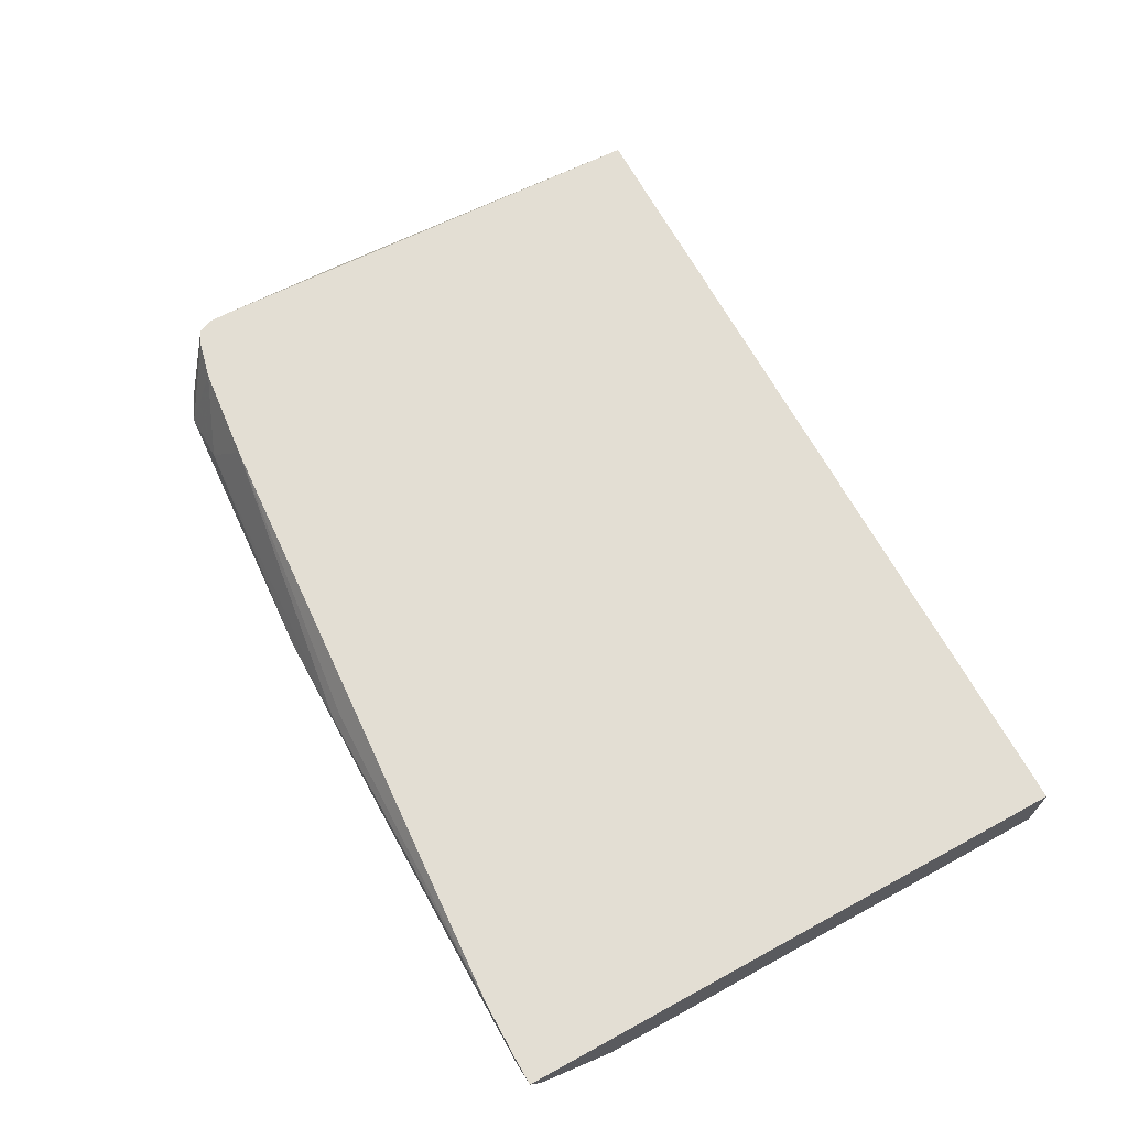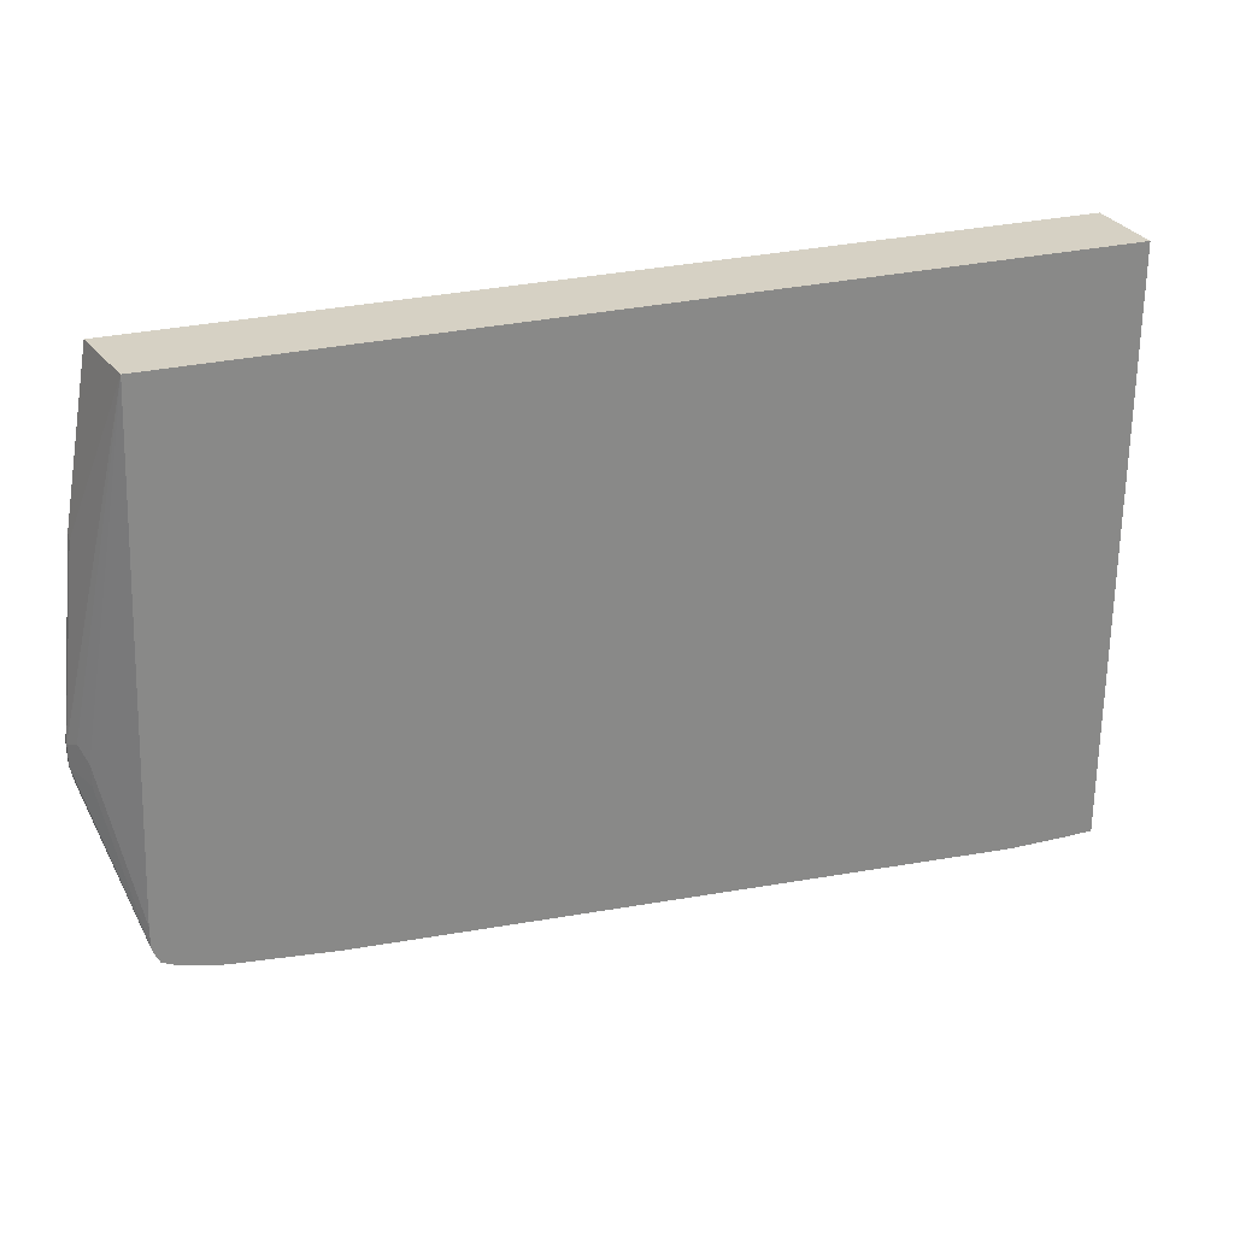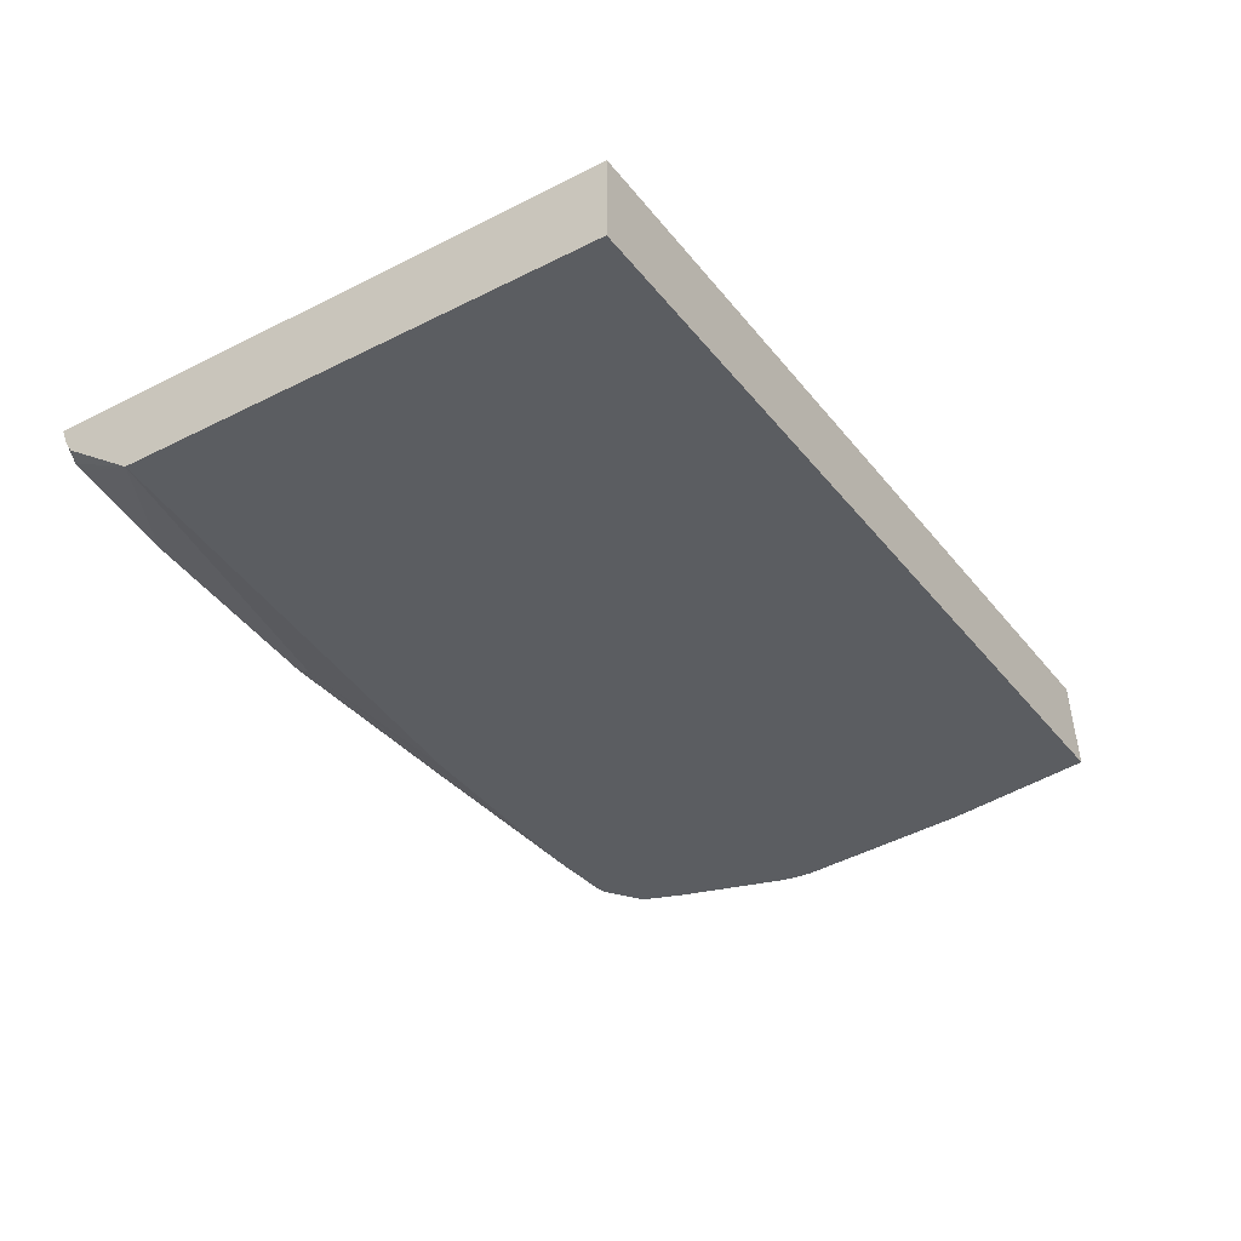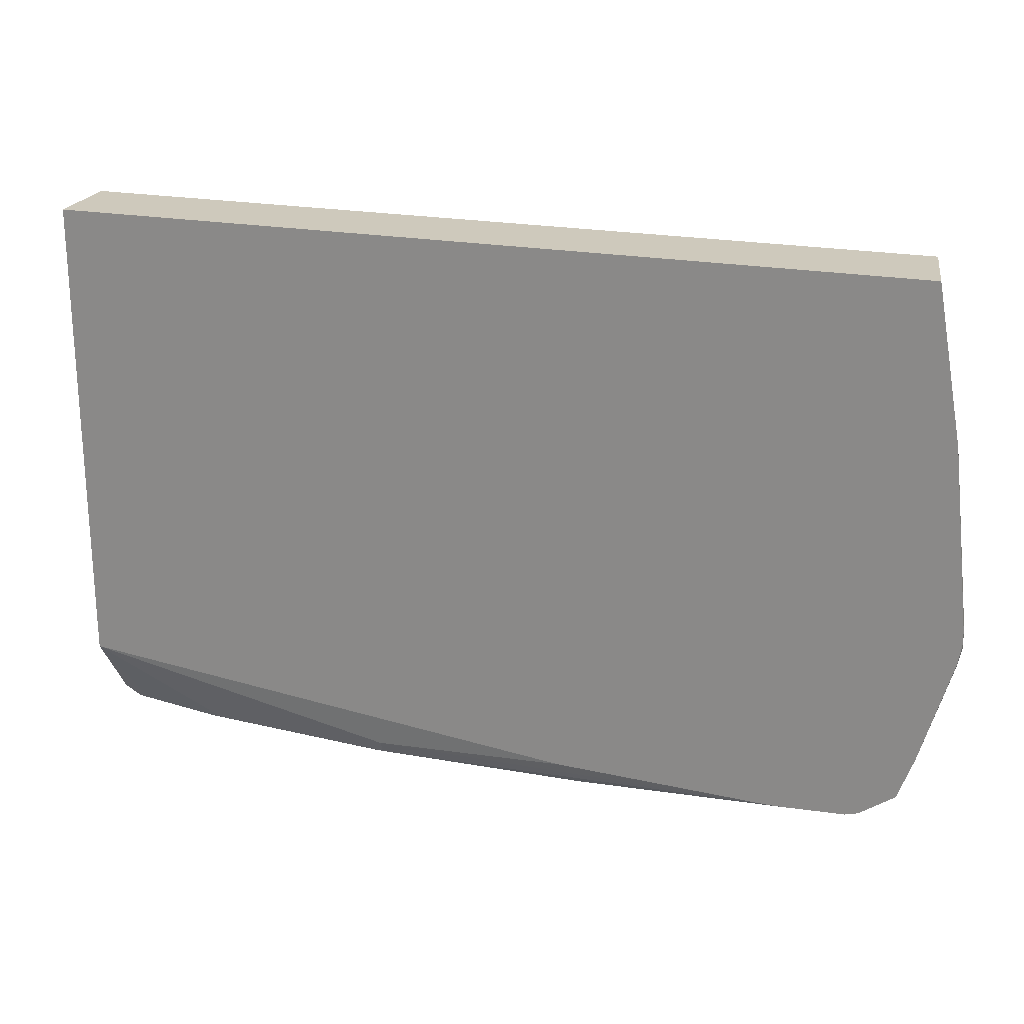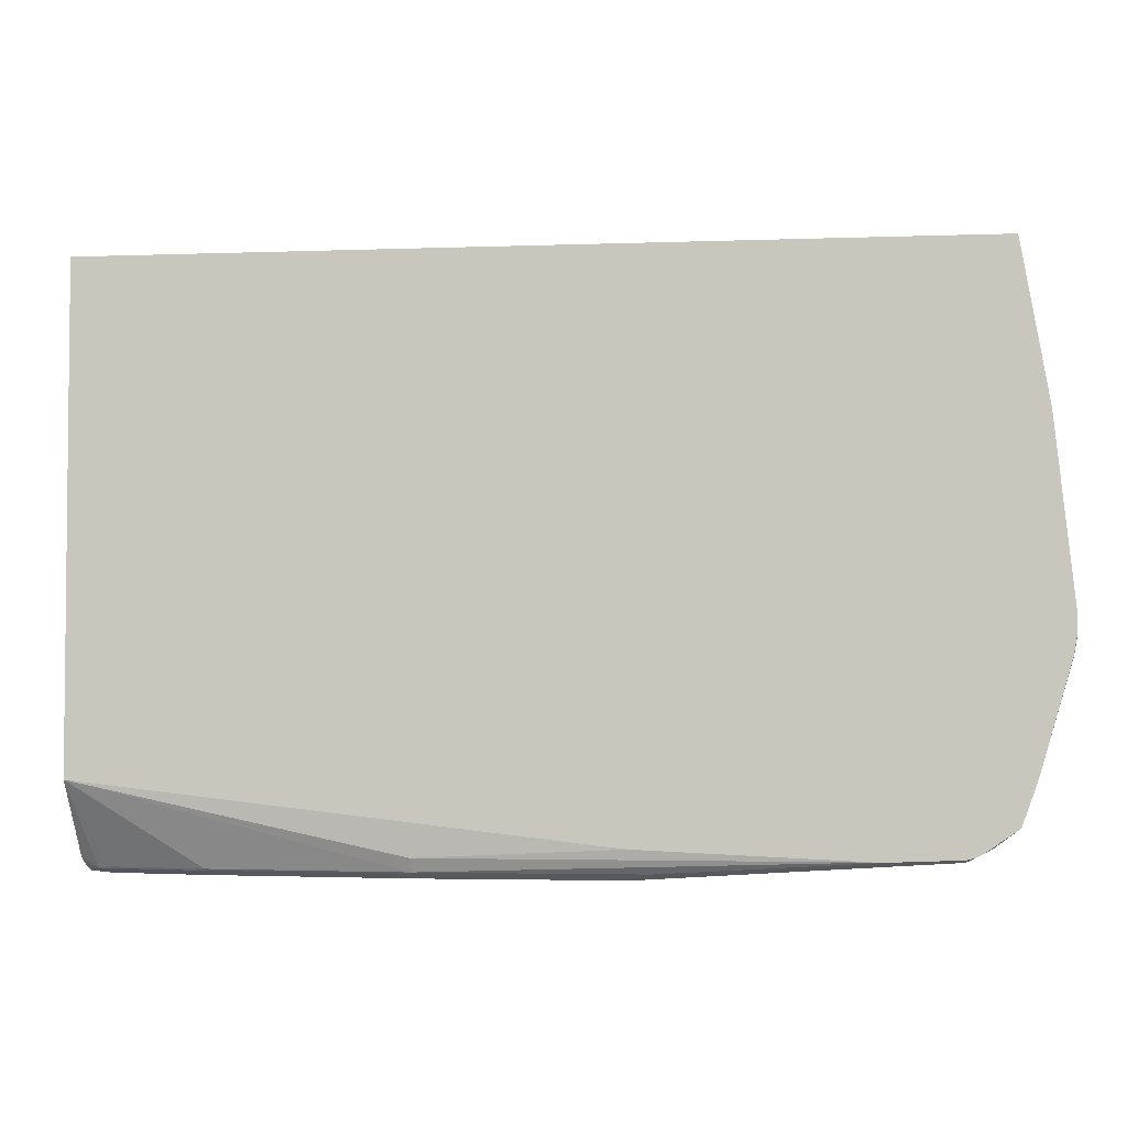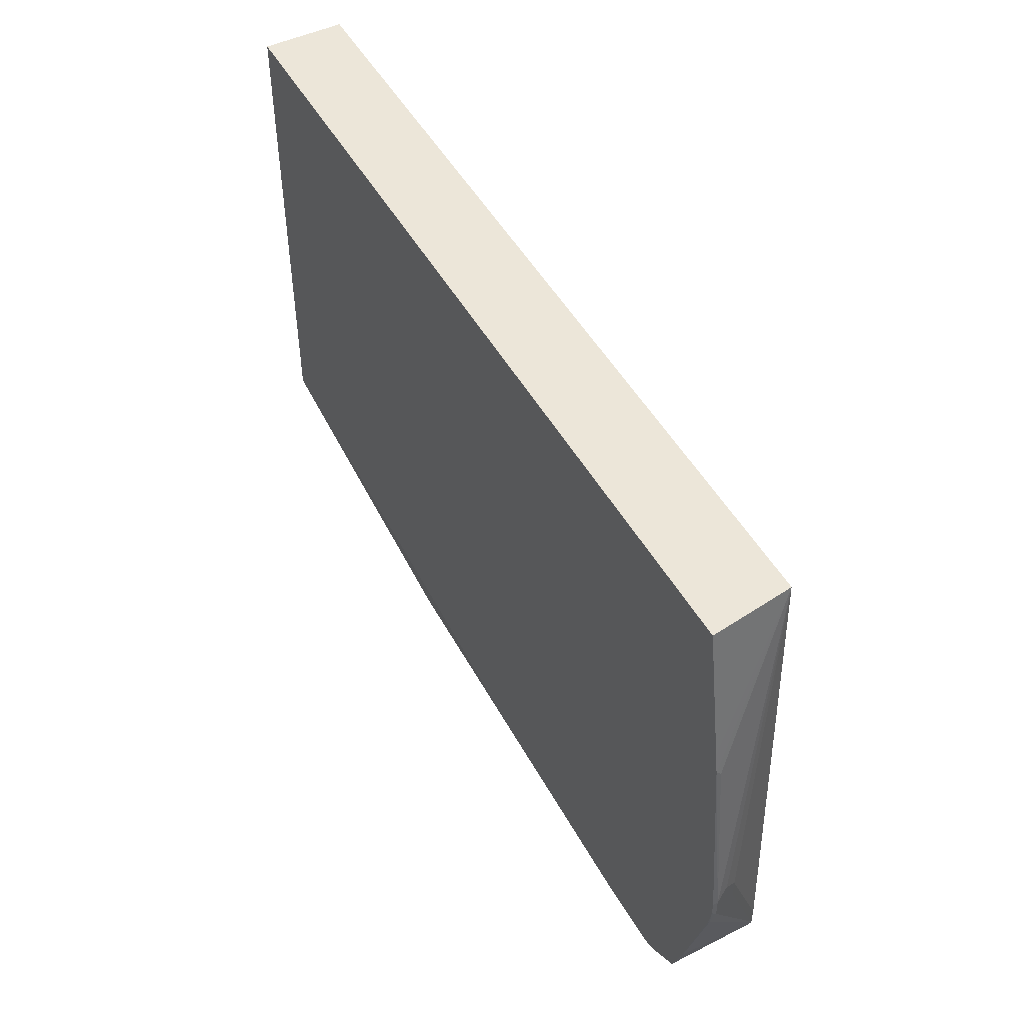
<metadata>
{"format":"obj","ext":"obj","renderer":"f3d","projection":"perspective","resolution":1024,"background":"white","views":[{"elev":67.2,"azim":-118.7,"up":"+Y"},{"elev":26.9,"azim":159.3,"up":"+Z"},{"elev":-36.2,"azim":-56.8,"up":"+Y"},{"elev":22.4,"azim":17.3,"up":"+Z"},{"elev":-3.5,"azim":7.0,"up":"+Z"},{"elev":48.7,"azim":61.9,"up":"+Z"}]}
</metadata>
<code>
v 0.302 0.03357 -0.7048
v 0.5034 0.03357 -0.688
v 0.5537 0.01678 -0.688
v 0.3188 0.02238 -0.6992
v 0.1259 0.02518 -0.7006
v 0.1343 0.03357 -0.7048
v 0.2182 0.05034 -0.7048
v 0.4698 0.08196 -0.6702
v 0.5537 0.08196 -0.6618
v 0.5761 0.02238 -0.6768
v 0.5664 0.01269 -0.6816
v 0.5619 0.01269 -0.6839
v 0.5537 0.01269 -0.6859
v 0.4993 0.01269 -0.688
v 0.5873 0.08196 -0.654
v 0.5912 0.08196 -0.6525
v 0.1343 0.02238 -0.6992
v -0.03354 0.03916 -0.6992
v -0.04191 0.04195 -0.7006
v -0.03354 0.05034 -0.7048
v -0.0671 0.08196 -0.7048
v 0.2126 0.06152 -0.6992
v 0.5985 0.08196 -0.6488
v 0.5948 0.01269 -0.662
v 0.4866 0.01269 -0.688
v 0.1343 0.01678 -0.688
v -0.1397 0.01269 -0.6291
v -0.1174 0.05593 -0.6992
v -0.1258 0.05873 -0.7006
v -0.1174 0.06712 -0.7048
v -0.1174 0.08196 -0.7048
v 0.6021 0.08196 -0.6415
v 0.6037 0.08196 -0.6377
v 0.6081 0.01269 -0.625
v 0.302 0.01269 -0.6798
v -0.1397 0.01269 -0.2171
v -0.1397 0.05726 -0.6914
v -0.1397 0.06167 -0.6944
v -0.1397 0.06894 -0.6987
v -0.1397 0.08196 -0.7042
v 0.604 0.08196 -0.6357
v 0.6377 0.01678 -0.5202
v 0.6349 0.01399 -0.5342
v 0.6344 0.01269 -0.5346
v -0.1397 0.08196 -0.2171
v 0.5977 0.01269 -0.2171
v 0.604 0.08196 -0.6189
v 0.6264 0.03916 -0.5258
v 0.6377 0.01678 -0.5034
v 0.6377 0.01269 -0.5161
v 0.6347 0.01269 -0.533
v 0.5865 0.08196 -0.2171
v 0.6177 0.01269 -0.33
v 0.5873 0.08196 -0.2171
v 0.6264 0.03916 -0.509
v 0.6377 0.01269 -0.5034
v 0.632 0.02797 -0.4978
v 0.6209 0.01678 -0.3524
v 0.6209 0.01269 -0.3483
f 27 45 40
f 26 35 27
f 27 40 39
f 27 36 45
f 27 39 38
f 11 25 14
f 27 37 29
f 27 29 28
f 29 37 38
f 25 35 26
f 29 38 39
f 27 38 37
f 24 33 34
f 11 14 13
f 23 32 24
f 20 29 30
f 19 29 20
f 18 29 19
f 18 28 29
f 18 27 28
f 17 25 26
f 17 27 18
f 17 26 27
f 11 13 12
f 29 39 40
f 24 32 33
f 29 40 30
f 54 59 58
f 33 41 42
f 11 35 25
f 54 57 55
f 53 59 54
f 49 59 56
f 49 58 59
f 49 54 58
f 49 57 54
f 47 54 55
f 46 54 52
f 46 53 54
f 43 51 44
f 43 50 51
f 30 40 31
f 42 50 43
f 42 49 56
f 42 57 49
f 42 55 57
f 42 48 55
f 41 48 42
f 41 55 48
f 41 47 55
f 36 52 45
f 36 46 52
f 34 43 44
f 33 43 34
f 33 42 43
f 42 56 50
f 11 27 35
f 5 19 20
f 11 46 36
f 5 17 18
f 4 17 5
f 4 25 17
f 4 14 25
f 3 16 10
f 3 15 16
f 3 9 15
f 3 14 4
f 3 13 14
f 3 12 13
f 3 11 12
f 3 10 11
f 2 7 8
f 2 9 3
f 2 8 9
f 1 7 2
f 1 21 7
f 1 31 21
f 1 30 31
f 11 36 27
f 1 6 20
f 1 5 6
f 1 4 5
f 1 3 4
f 1 2 3
f 5 18 19
f 5 20 6
f 1 20 30
f 11 56 59
f 11 53 46
f 11 59 53
f 11 50 56
f 11 51 50
f 11 44 51
f 11 34 44
f 11 24 34
f 10 23 24
f 10 16 23
f 8 15 9
f 8 16 15
f 8 23 16
f 10 24 11
f 8 33 32
f 7 22 8
f 8 32 23
f 8 21 31
f 8 31 40
f 8 40 45
f 8 22 21
f 8 52 54
f 8 54 47
f 8 47 41
f 8 41 33
f 8 45 52
f 7 21 22

</code>
